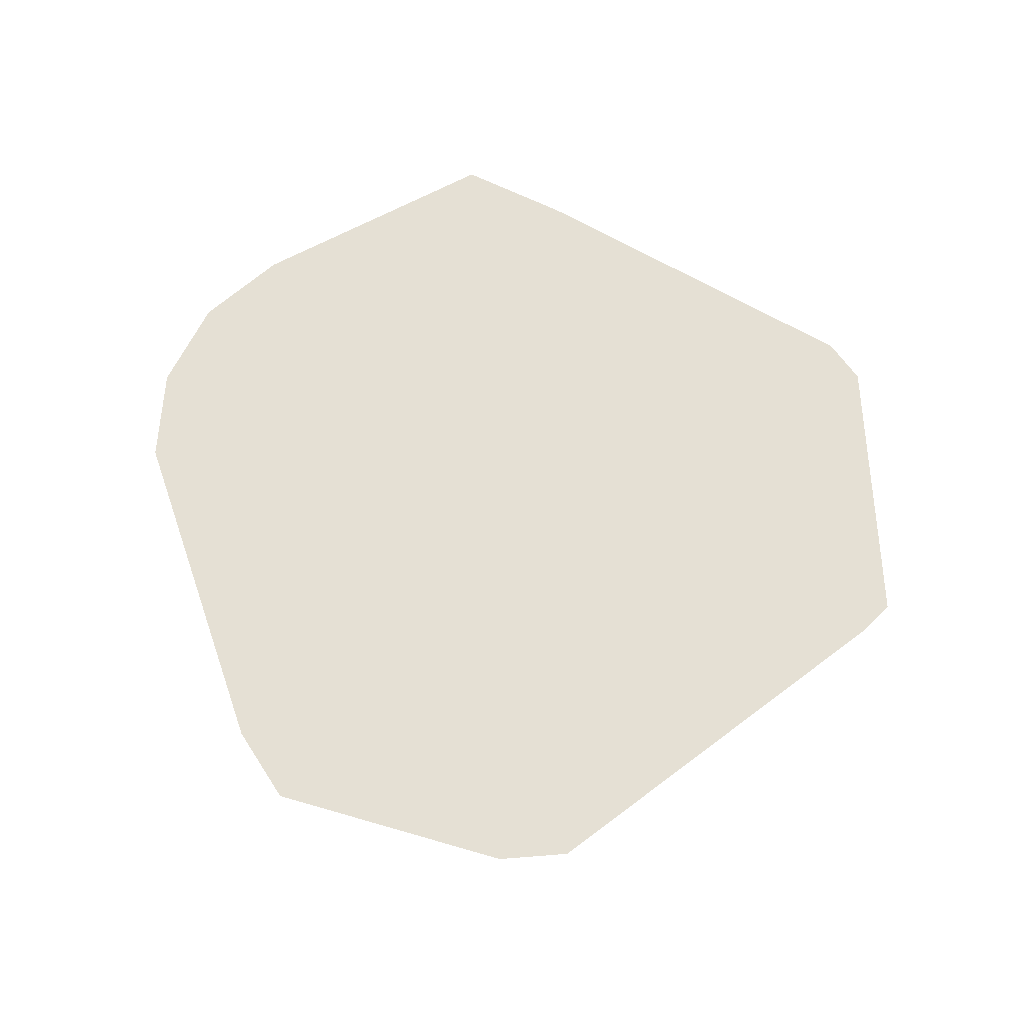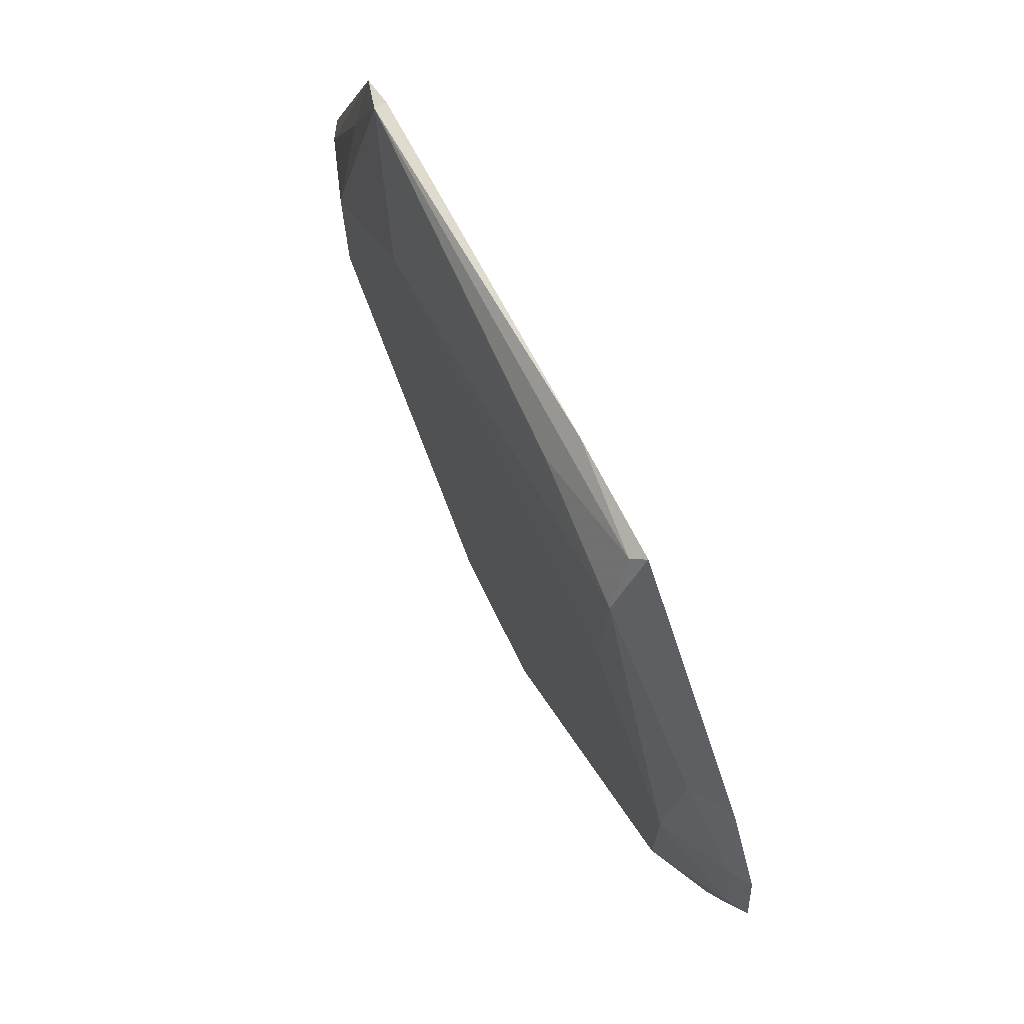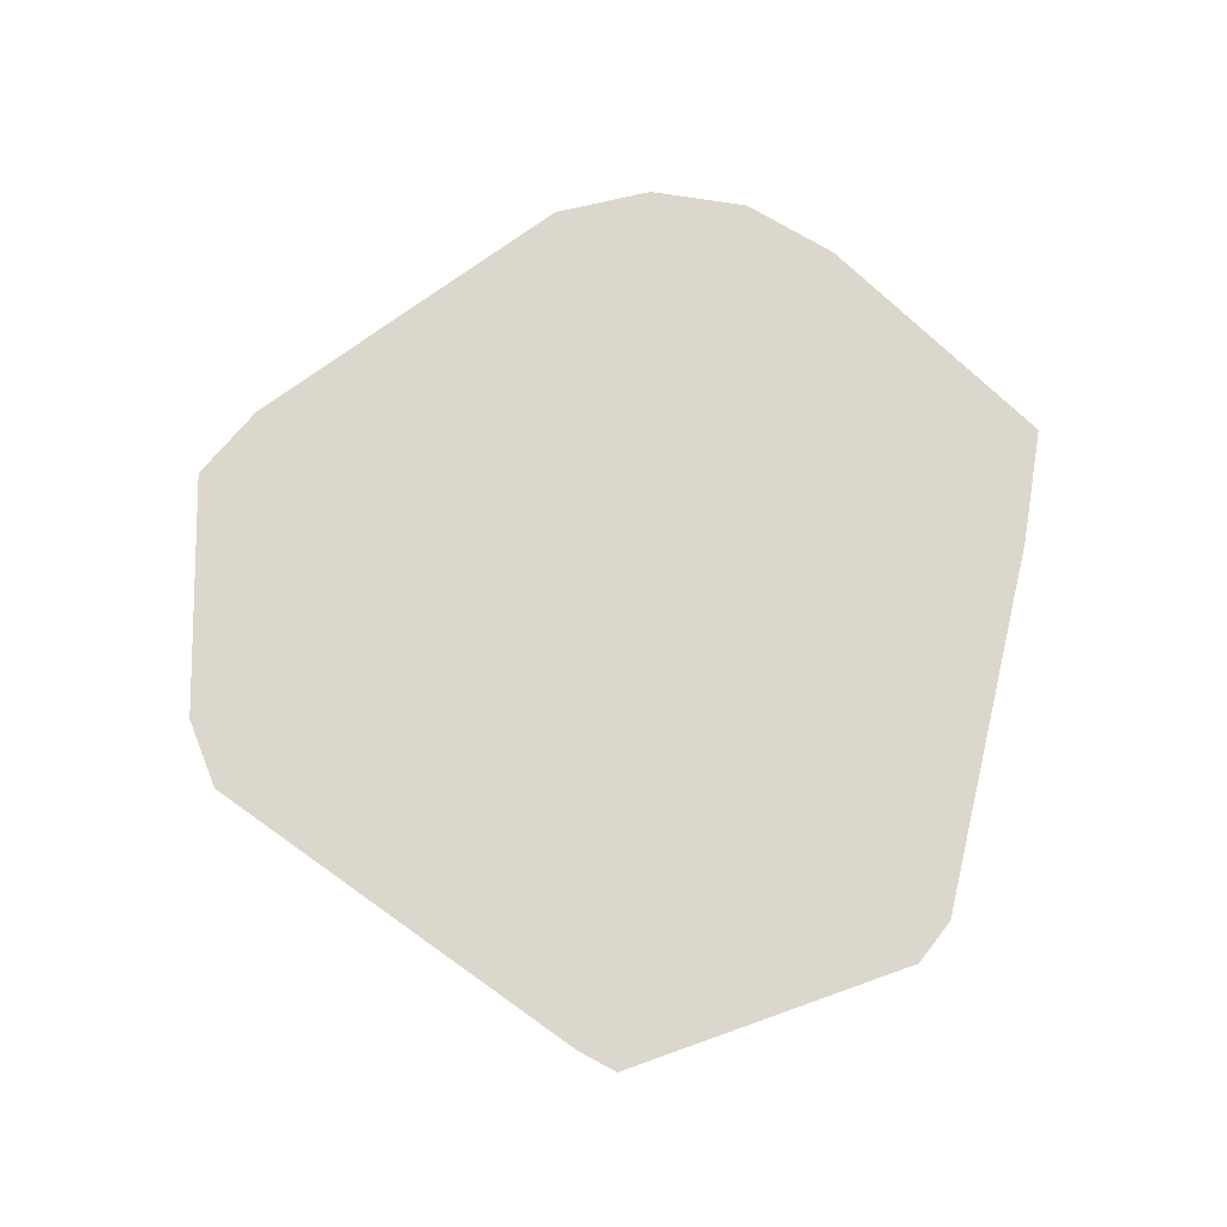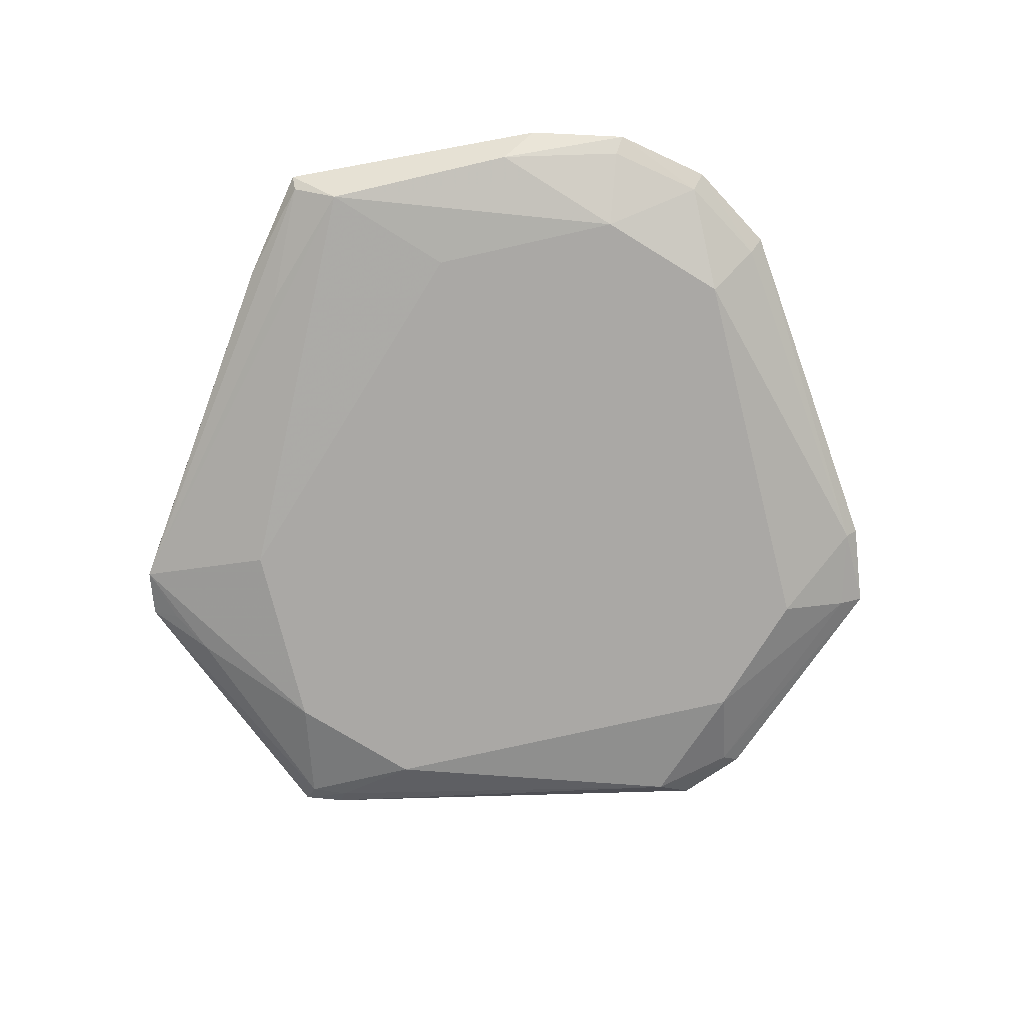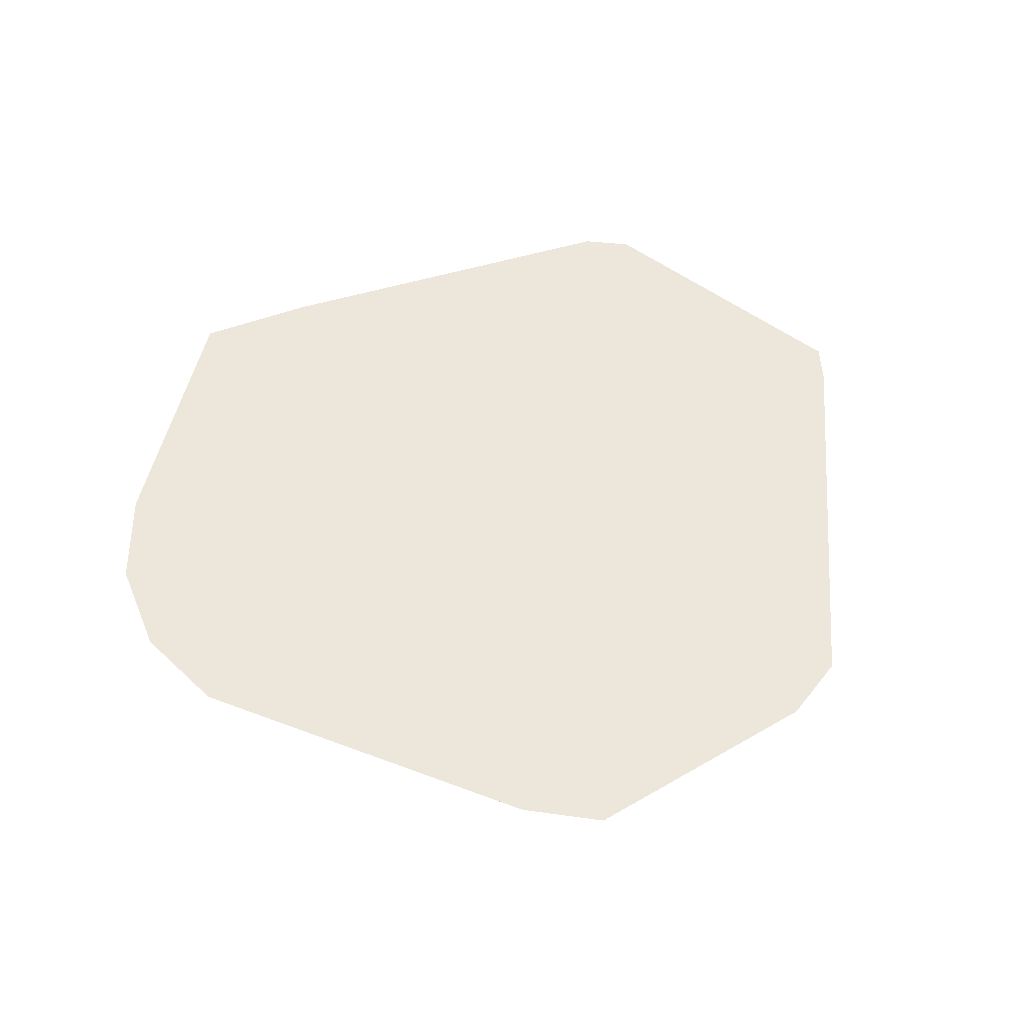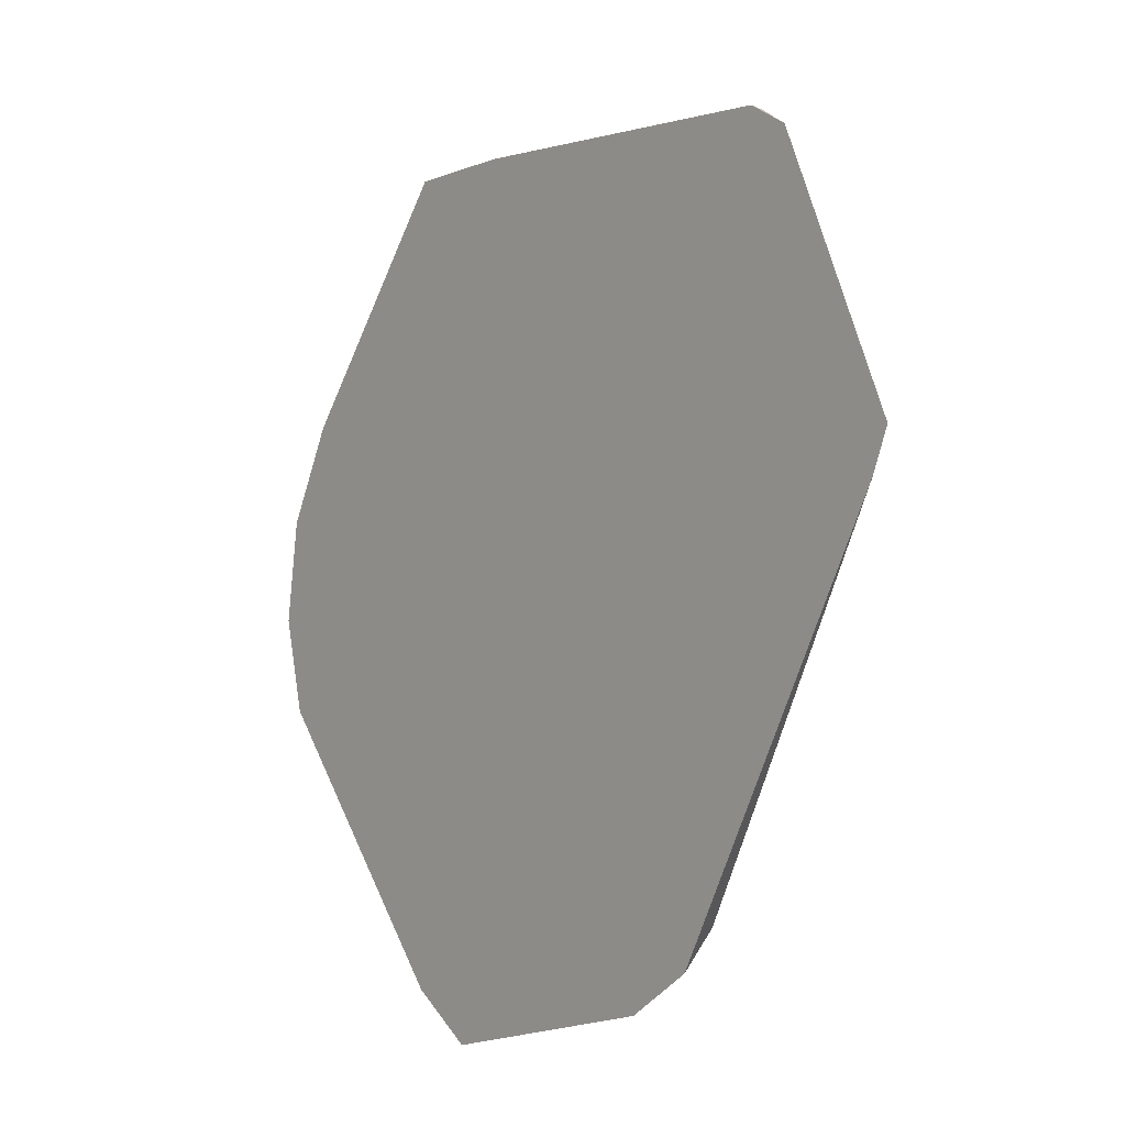
<metadata>
{"format":"obj","ext":"obj","renderer":"f3d","projection":"perspective","resolution":1024,"background":"white","views":[{"elev":65.4,"azim":19.4,"up":"+Z"},{"elev":72.5,"azim":-116.1,"up":"+Y"},{"elev":73.3,"azim":92.2,"up":"+Z"},{"elev":-75.2,"azim":-121.6,"up":"+Z"},{"elev":52.1,"azim":-29.1,"up":"+Z"},{"elev":-13.0,"azim":54.3,"up":"+Y"}]}
</metadata>
<code>
v -0.07258 -0.01585 0.003938
v 0.0351 -0.06775 0.003938
v -0.07733 0.001203 0.003938
v -0.05991 0.03679 -0.000734
v -0.03413 0.07043 0.003938
v -0.03594 0.06131 -0.002575
v 0.03595 -0.06128 -0.0004087
v 0.07615 -0.005298 0.003938
v 0.0351 -0.06775 0.003938
v 0.0351 -0.06775 0.003938
v 0.02335 -0.07298 0.003938
v 0.03595 -0.06128 -0.0004087
v 0.07615 -0.005298 0.003938
v -0.03413 0.07043 0.003938
v -0.06665 0.03426 0.003938
v -0.03413 0.07043 0.003938
v -0.05991 0.03679 -0.000734
v -0.06665 0.03426 0.003938
v -0.03594 0.06131 -0.002575
v 0.05251 0.05477 0.001846
v 0.03595 0.03679 -0.003608
v -0.03594 0.06131 -0.002575
v -0.03413 0.07043 0.003938
v -0.03252 0.06883 0.001846
v -0.03594 0.06131 -0.002575
v -0.03594 0.03679 -0.003608
v -0.05991 0.01227 -0.003608
v -0.05991 0.01227 -0.003608
v -0.05991 0.03679 -0.000734
v -0.03594 0.06131 -0.002575
v -0.05991 0.01227 -0.003608
v -0.07193 0.01816 0.001846
v -0.05991 0.03679 -0.000734
v -0.02051 -0.07534 0.003938
v 0.0351 -0.06775 0.003938
v -0.03231 -0.06621 0.003938
v 0.0351 -0.06775 0.003938
v -0.07258 -0.01585 0.003938
v -0.03231 -0.06621 0.003938
v -0.06961 -0.01538 0.001846
v -0.07258 -0.01585 0.003938
v -0.07733 0.001203 0.003938
v -0.01198 -0.06128 -0.003608
v -0.03594 0.03679 -0.003608
v 0.01198 -0.06128 -0.003608
v -0.003429 -0.07442 0.003938
v 0.0351 -0.06775 0.003938
v -0.02051 -0.07534 0.003938
v -0.003429 -0.07442 0.003938
v 0.02335 -0.07298 0.003938
v 0.0351 -0.06775 0.003938
v 0.03595 -0.03676 -0.003608
v 0.01198 -0.06128 -0.003608
v 0.05991 -0.01224 -0.003608
v 0.05991 -0.01224 -0.003608
v 0.03595 -0.06128 -0.0004087
v 0.03595 -0.03676 -0.003608
v 0.03595 -0.03676 -0.003608
v 0.03595 -0.06128 -0.0004087
v 0.01198 -0.06128 -0.003608
v 0.07349 -0.004877 0.001846
v 0.03595 -0.06128 -0.0004087
v 0.05991 -0.01224 -0.003608
v 0.07615 -0.005298 0.003938
v 0.03595 -0.06128 -0.0004087
v 0.07349 -0.004877 0.001846
v 0.07929 0.001203 0.003938
v 0.07615 -0.005298 0.003938
v 0.07349 -0.004877 0.001846
v 0.01198 -0.06128 -0.003608
v 0.03595 -0.06128 -0.0004087
v 0.02386 -0.06979 0.001846
v 0.02386 -0.06979 0.001846
v 0.03595 -0.06128 -0.0004087
v 0.02335 -0.07298 0.003938
v 0.02335 -0.07298 0.003938
v -0.003429 -0.07442 0.003938
v 0.02386 -0.06979 0.001846
v 0.02386 -0.06979 0.001846
v -0.003429 -0.07442 0.003938
v -0.02051 -0.07534 0.003938
v 0.0351 -0.06775 0.003938
v 0.07615 -0.005298 0.003938
v 0.04376 -0.05347 0.003938
v 0.04376 -0.05347 0.003938
v -0.06665 0.03426 0.003938
v 0.0351 -0.06775 0.003938
v 0.07615 -0.005298 0.003938
v -0.06665 0.03426 0.003938
v 0.04376 -0.05347 0.003938
v -0.07733 0.001203 0.003938
v 0.0351 -0.06775 0.003938
v -0.07524 0.01868 0.003938
v 0.0351 -0.06775 0.003938
v -0.06665 0.03426 0.003938
v -0.07524 0.01868 0.003938
v -0.07524 0.01868 0.003938
v -0.06665 0.03426 0.003938
v -0.05991 0.03679 -0.000734
v -0.05991 0.03679 -0.000734
v -0.07193 0.01816 0.001846
v -0.07524 0.01868 0.003938
v 0.07929 0.001203 0.003938
v 0.07349 -0.004877 0.001846
v 0.07612 0.001203 0.001846
v 0.07612 0.001203 0.001846
v 0.07349 -0.004877 0.001846
v 0.05991 -0.01224 -0.003608
v 0.05757 0.0453 0.001846
v 0.05991 0.03679 0.0008934
v 0.05251 0.05477 0.001846
v 0.01198 0.03679 -0.003608
v -0.03594 0.03679 -0.003608
v -0.03594 0.06131 -0.002575
v -0.03594 0.06131 -0.002575
v 0.03595 0.03679 -0.003608
v 0.01198 0.03679 -0.003608
v 0.05983 0.04973 0.003938
v 0.07615 -0.005298 0.003938
v 0.07929 0.001203 0.003938
v 0.05983 0.04973 0.003938
v 0.05256 0.05494 0.003938
v 0.07615 -0.005298 0.003938
v 0.05991 0.03679 0.0008934
v 0.05757 0.0453 0.001846
v 0.05983 0.04973 0.003938
v 0.05251 0.05477 0.001846
v 0.05256 0.05494 0.003938
v 0.05983 0.04973 0.003938
v 0.05983 0.04973 0.003938
v 0.05757 0.0453 0.001846
v 0.05251 0.05477 0.001846
v 0.07929 0.001203 0.003938
v 0.07612 0.001203 0.001846
v 0.05983 0.04973 0.003938
v 0.05983 0.04973 0.003938
v 0.07612 0.001203 0.001846
v 0.05991 0.03679 0.0008934
v -0.01198 0.06131 -0.0007686
v 0.05251 0.05477 0.001846
v -0.03594 0.06131 -0.002575
v -0.03594 0.06131 -0.002575
v -0.03252 0.06883 0.001846
v -0.01198 0.06131 -0.0007686
v -0.01198 0.06131 -0.0007686
v -0.03252 0.06883 0.001846
v 0.05251 0.05477 0.001846
v -0.01331 0.06784 0.003938
v -0.03252 0.06883 0.001846
v -0.03413 0.07043 0.003938
v 0.05251 0.05477 0.001846
v -0.03252 0.06883 0.001846
v -0.01331 0.06784 0.003938
v -0.01331 0.06784 0.003938
v -0.03413 0.07043 0.003938
v 0.07615 -0.005298 0.003938
v -0.01331 0.06784 0.003938
v 0.05256 0.05494 0.003938
v 0.05251 0.05477 0.001846
v 0.07615 -0.005298 0.003938
v 0.05256 0.05494 0.003938
v -0.01331 0.06784 0.003938
v -0.07193 0.01816 0.001846
v -0.05991 0.01227 -0.003608
v -0.07409 0.001203 0.001846
v -0.07733 0.001203 0.003938
v -0.07524 0.01868 0.003938
v -0.07409 0.001203 0.001846
v -0.07409 0.001203 0.001846
v -0.07524 0.01868 0.003938
v -0.07193 0.01816 0.001846
v -0.07409 0.001203 0.001846
v -0.05991 0.01227 -0.003608
v -0.05991 -0.01224 -0.003608
v -0.07409 0.001203 0.001846
v -0.06961 -0.01538 0.001846
v -0.07733 0.001203 0.003938
v -0.05991 -0.01224 -0.003608
v -0.06961 -0.01538 0.001846
v -0.07409 0.001203 0.001846
v -0.03076 -0.06466 0.001846
v -0.06961 -0.01538 0.001846
v -0.05991 -0.01224 -0.003608
v -0.07258 -0.01585 0.003938
v -0.06961 -0.01538 0.001846
v -0.03076 -0.06466 0.001846
v -0.03076 -0.06466 0.001846
v -0.03231 -0.06621 0.003938
v -0.07258 -0.01585 0.003938
v -0.02051 -0.07534 0.003938
v -0.03231 -0.06621 0.003938
v -0.03076 -0.06466 0.001846
v -0.03594 -0.03676 -0.003608
v -0.05991 0.01227 -0.003608
v -0.03594 0.03679 -0.003608
v -0.03594 0.03679 -0.003608
v -0.01198 -0.06128 -0.003608
v -0.03594 -0.03676 -0.003608
v -0.05991 -0.01224 -0.003608
v -0.05991 0.01227 -0.003608
v -0.03594 -0.03676 -0.003608
v -0.03594 -0.03676 -0.003608
v -0.03076 -0.06466 0.001846
v -0.05991 -0.01224 -0.003608
v -0.01198 -0.06128 -0.003608
v -0.03076 -0.06466 0.001846
v -0.03594 -0.03676 -0.003608
v 0.01198 -0.06128 -0.003608
v -0.03594 0.03679 -0.003608
v 0.05991 0.01227 -0.003608
v -0.03594 0.03679 -0.003608
v 0.01198 0.03679 -0.003608
v 0.05991 0.01227 -0.003608
v 0.05991 -0.01224 -0.003608
v 0.01198 -0.06128 -0.003608
v 0.05991 0.01227 -0.003608
v 0.05991 0.01227 -0.003608
v 0.01198 0.03679 -0.003608
v 0.03595 0.03679 -0.003608
v 0.05991 0.01227 -0.003608
v 0.07612 0.001203 0.001846
v 0.05991 -0.01224 -0.003608
v 0.05991 0.03679 0.0008934
v 0.07612 0.001203 0.001846
v 0.05991 0.01227 -0.003608
v 0.05251 0.05477 0.001846
v 0.05991 0.03679 0.0008934
v 0.05991 0.01227 -0.003608
v 0.05991 0.01227 -0.003608
v 0.03595 0.03679 -0.003608
v 0.05251 0.05477 0.001846
v -0.02051 -0.07534 0.003938
v -0.03076 -0.06466 0.001846
v -0.018 -0.07189 0.001846
v -0.018 -0.07189 0.001846
v -0.03076 -0.06466 0.001846
v -0.01198 -0.06128 -0.003608
v -0.018 -0.07189 0.001846
v -0.01198 -0.06128 -0.003608
v 0.01198 -0.06128 -0.003608
v -0.018 -0.07189 0.001846
v 0.02386 -0.06979 0.001846
v -0.02051 -0.07534 0.003938
v 0.01198 -0.06128 -0.003608
v 0.02386 -0.06979 0.001846
v -0.018 -0.07189 0.001846
f 1 2 3
f 4 5 6
f 7 8 9
f 10 11 12
f 13 14 15
f 16 17 18
f 19 20 21
f 22 23 24
f 25 26 27
f 28 29 30
f 31 32 33
f 34 35 36
f 37 38 39
f 40 41 42
f 43 44 45
f 46 47 48
f 49 50 51
f 52 53 54
f 55 56 57
f 58 59 60
f 61 62 63
f 64 65 66
f 67 68 69
f 70 71 72
f 73 74 75
f 76 77 78
f 79 80 81
f 82 83 84
f 85 86 87
f 88 89 90
f 91 92 93
f 94 95 96
f 97 98 99
f 100 101 102
f 103 104 105
f 106 107 108
f 109 110 111
f 112 113 114
f 115 116 117
f 118 119 120
f 121 122 123
f 124 125 126
f 127 128 129
f 130 131 132
f 133 134 135
f 136 137 138
f 139 140 141
f 142 143 144
f 145 146 147
f 148 149 150
f 151 152 153
f 154 155 156
f 157 158 159
f 160 161 162
f 163 164 165
f 166 167 168
f 169 170 171
f 172 173 174
f 175 176 177
f 178 179 180
f 181 182 183
f 184 185 186
f 187 188 189
f 190 191 192
f 193 194 195
f 196 197 198
f 199 200 201
f 202 203 204
f 205 206 207
f 208 209 210
f 211 212 213
f 214 215 216
f 217 218 219
f 220 221 222
f 223 224 225
f 226 227 228
f 229 230 231
f 232 233 234
f 235 236 237
f 238 239 240
f 241 242 243
f 244 245 246

</code>
